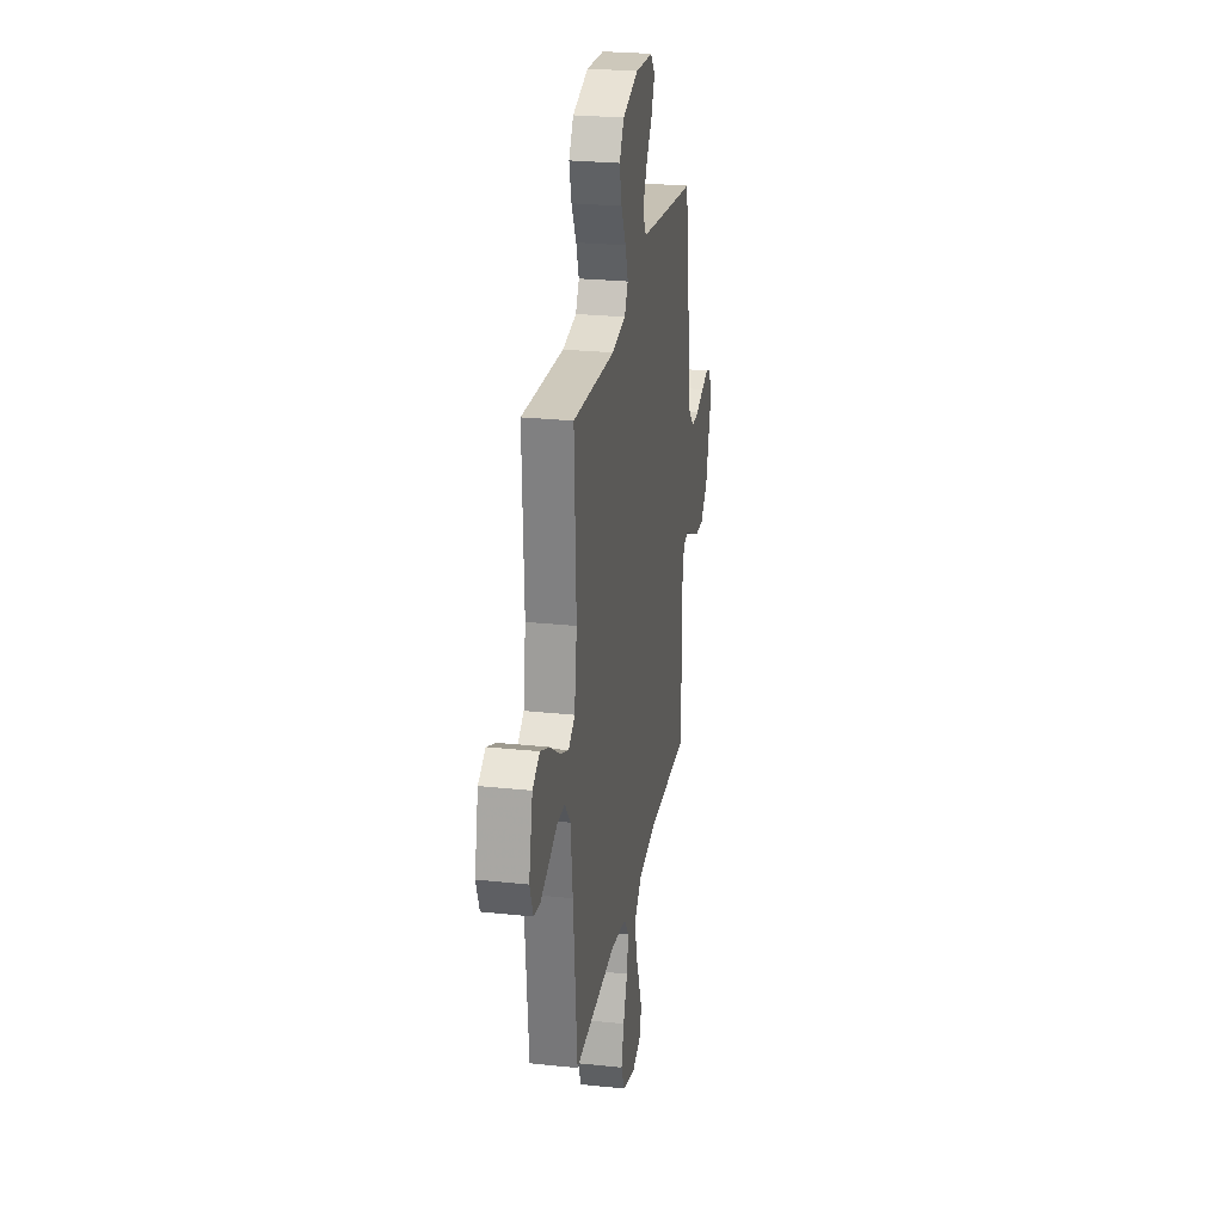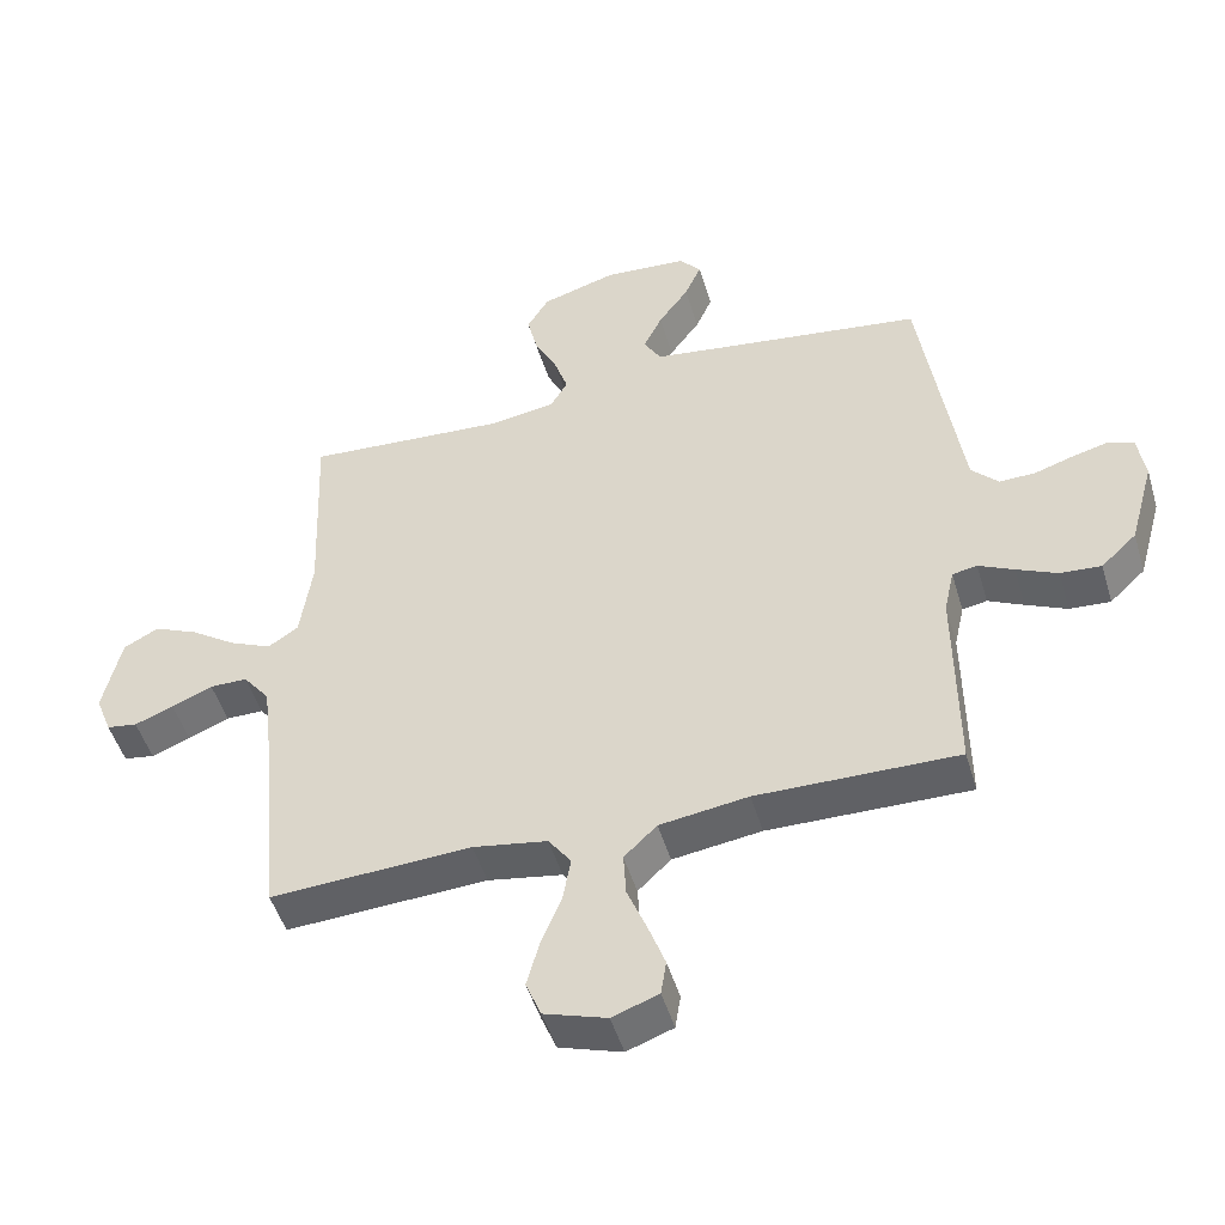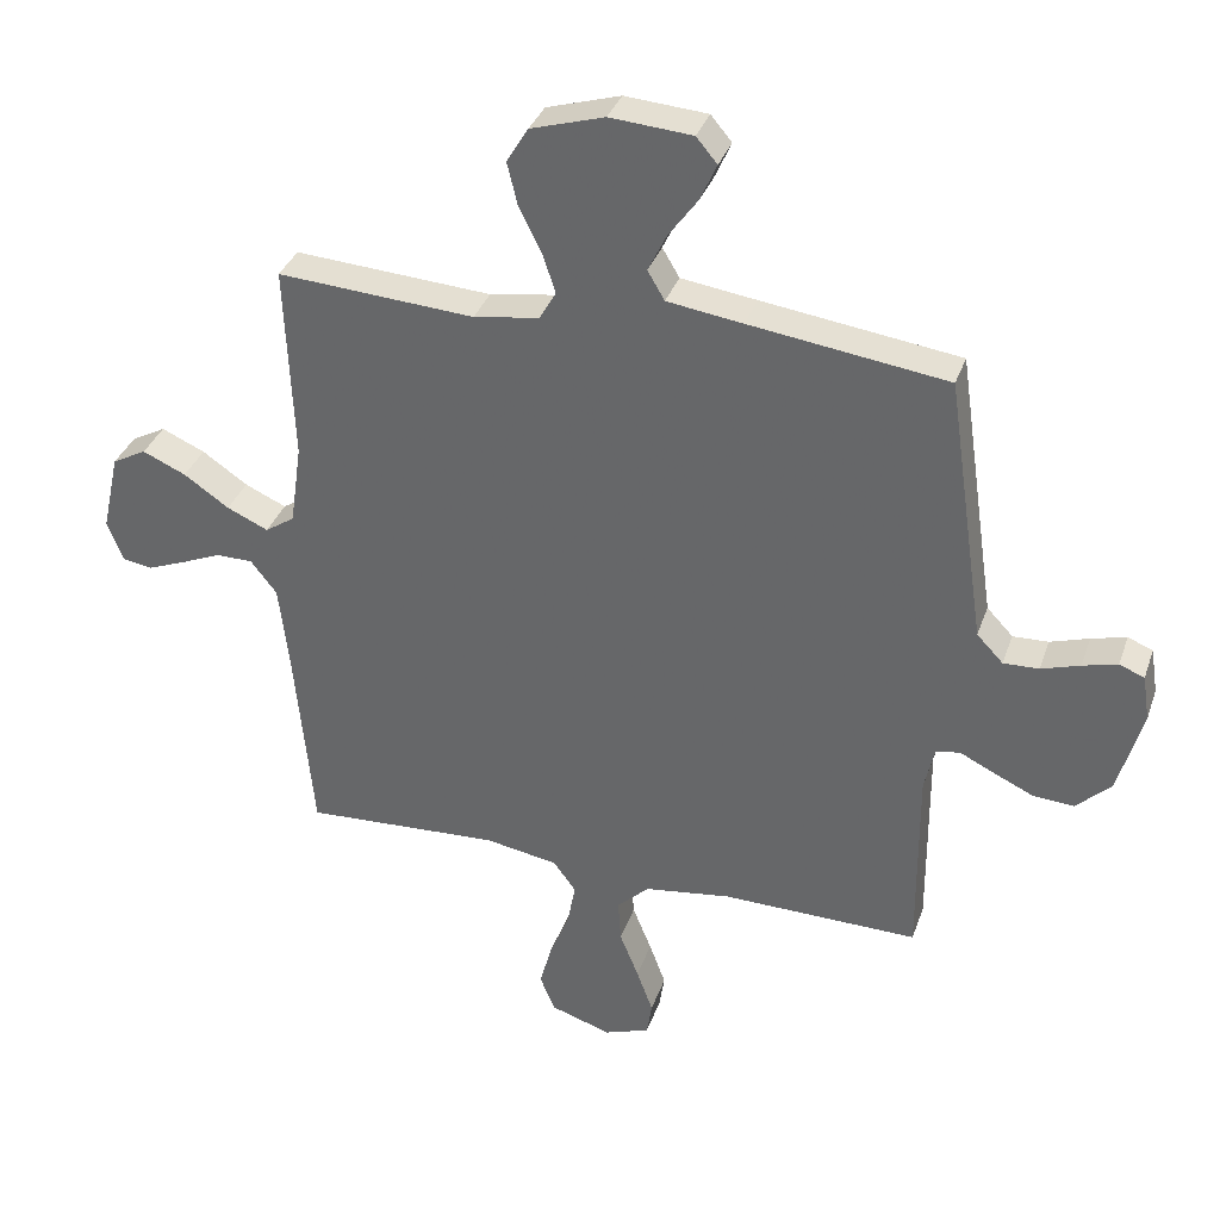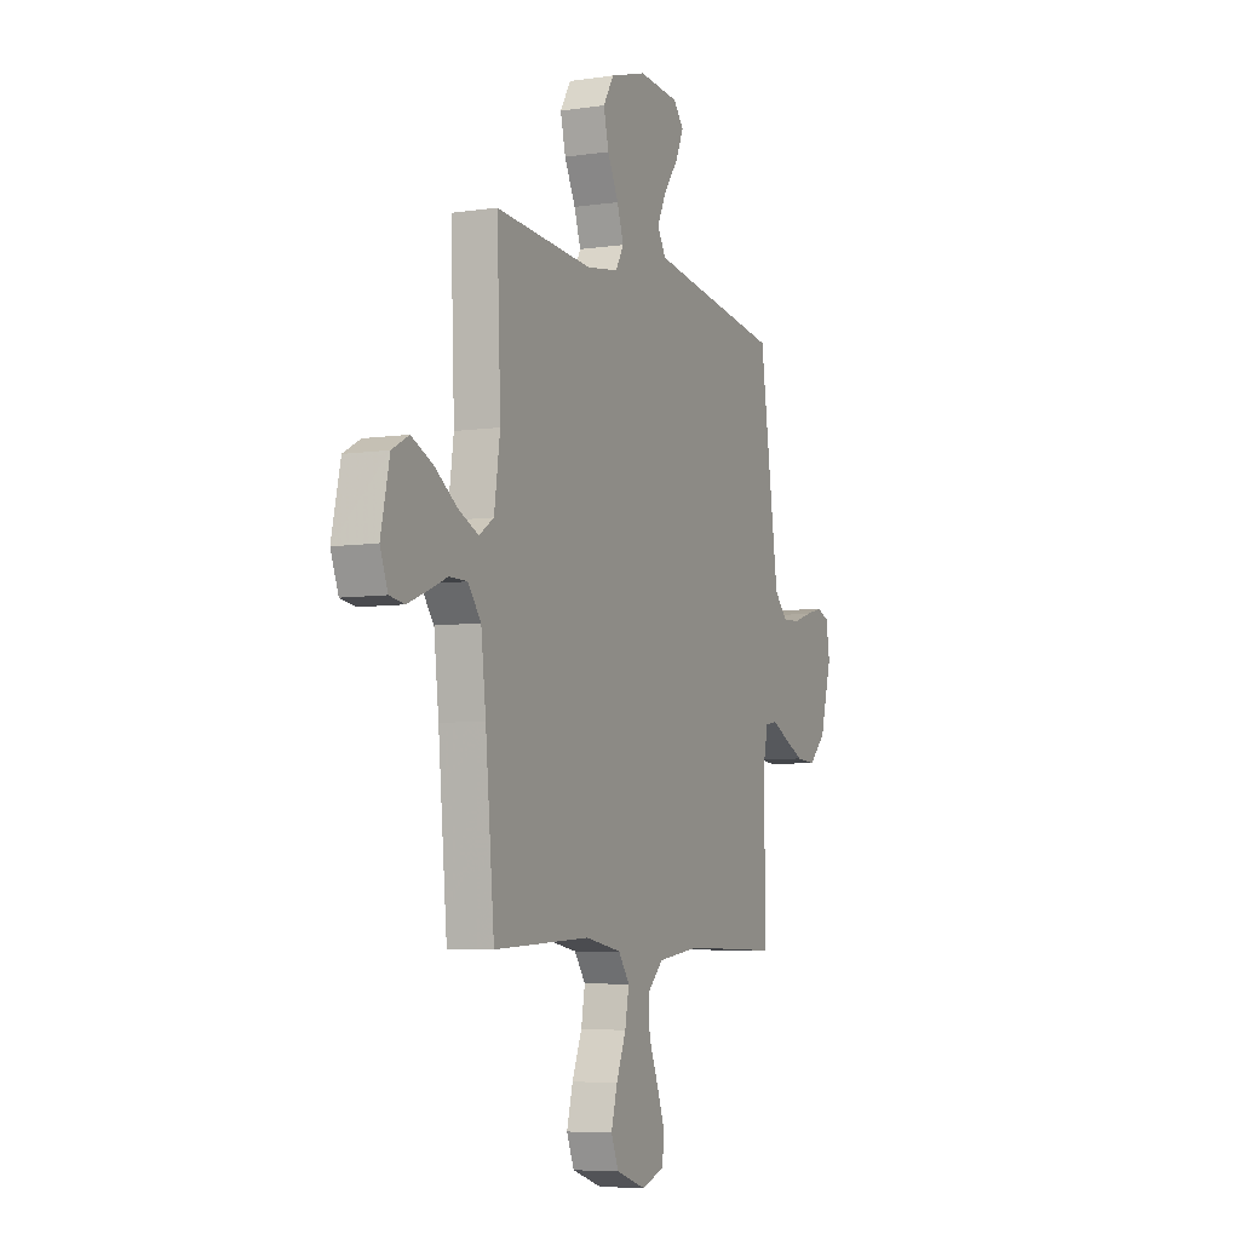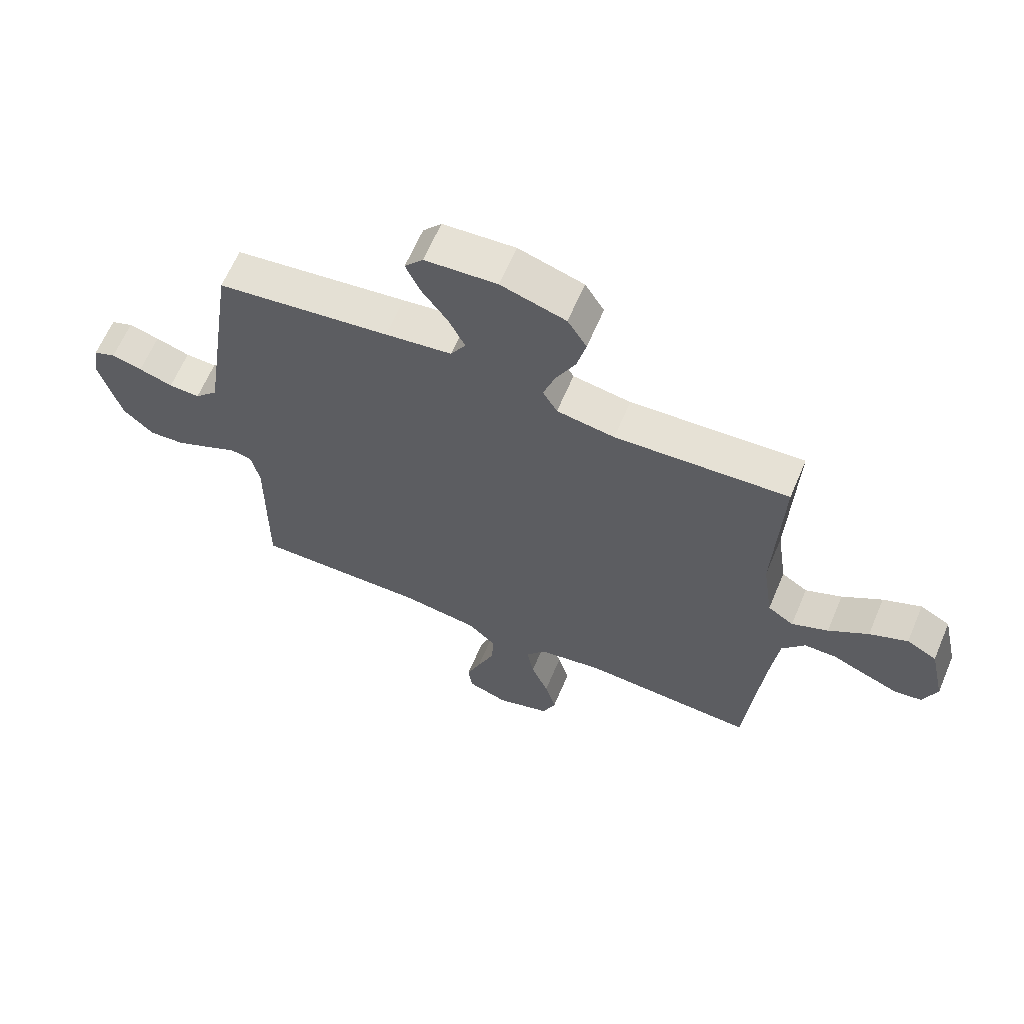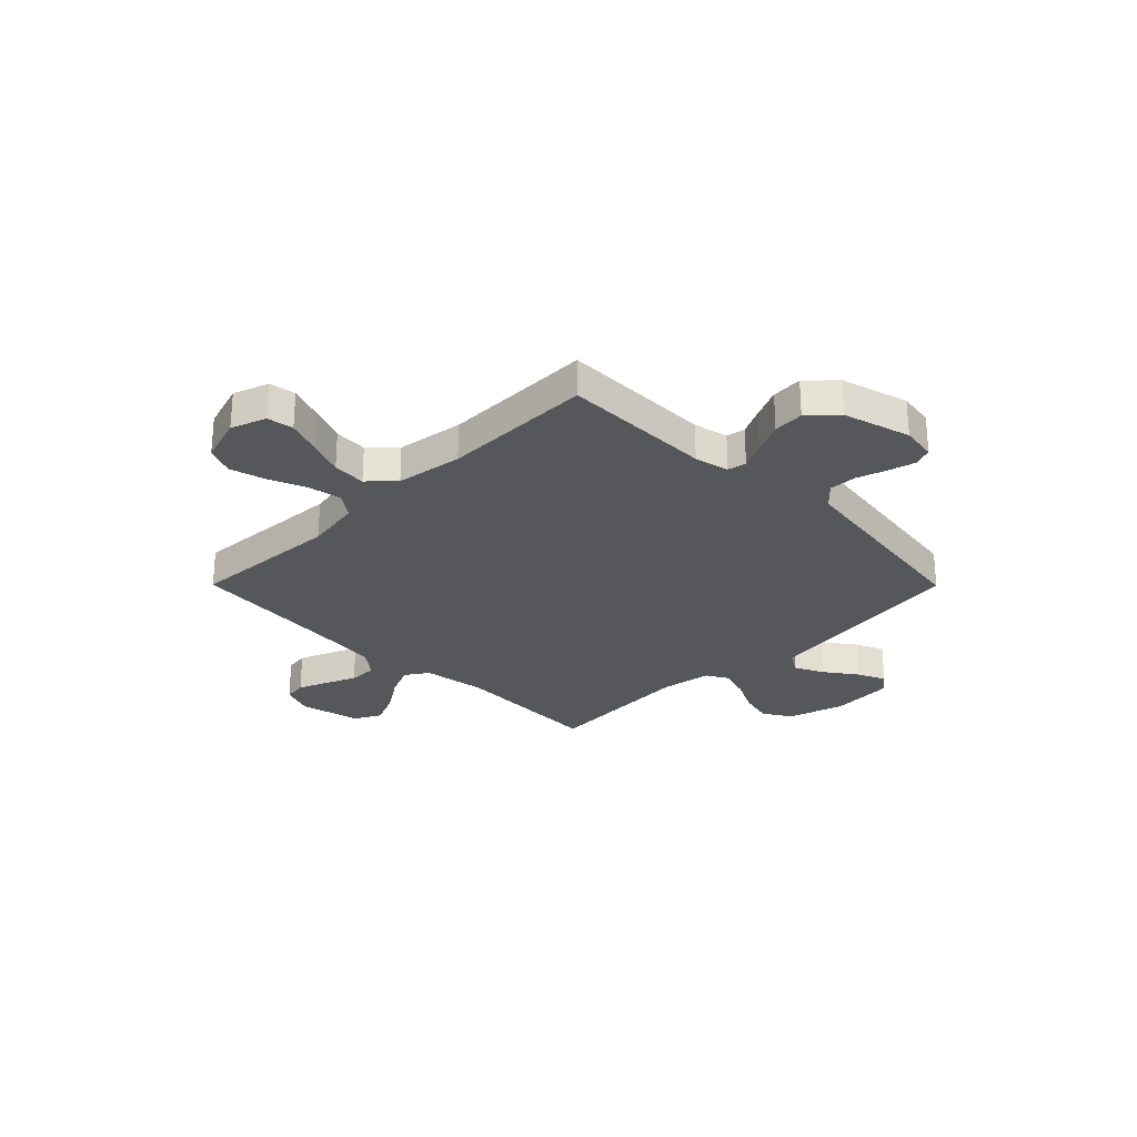
<metadata>
{"format":"obj","ext":"obj","renderer":"f3d","projection":"perspective","resolution":1024,"background":"white","views":[{"elev":25.8,"azim":99.7,"up":"+Z"},{"elev":-48.7,"azim":-163.7,"up":"+Z"},{"elev":35.0,"azim":-162.0,"up":"+Z"},{"elev":-6.3,"azim":113.7,"up":"+Z"},{"elev":63.8,"azim":23.0,"up":"+Z"},{"elev":-27.3,"azim":-135.2,"up":"+Y"}]}
</metadata>
<code>
v 0.5 0.07 -0.5
v 0.2 0.07 -0.483
v 0.089 0.07 -0.502
v 0.055 0.07 -0.549
v 0.067 0.07 -0.615
v 0.097 0.07 -0.689
v 0.116 0.07 -0.759
v 0.093 0.07 -0.815
v 0 0.07 -0.845
v -0.069 0.07 -0.82
v -0.077 0.07 -0.768
v -0.052 0.07 -0.7
v -0.023 0.07 -0.628
v -0.019 0.07 -0.562
v -0.068 0.07 -0.515
v -0.2 0.07 -0.496
v -0.5 0.07 -0.5
v -0.498 0.07 -0.2
v -0.513 0.07 -0.132
v -0.55 0.07 -0.125
v -0.603 0.07 -0.151
v -0.664 0.07 -0.179
v -0.725 0.07 -0.183
v -0.778 0.07 -0.133
v -0.815 0.07 0
v -0.804 0.07 0.07
v -0.766 0.07 0.085
v -0.713 0.07 0.071
v -0.654 0.07 0.052
v -0.6 0.07 0.05
v -0.56 0.07 0.092
v -0.544 0.07 0.2
v -0.5 0.07 0.5
v -0.2 0.07 0.54
v -0.085 0.07 0.556
v -0.059 0.07 0.6
v -0.087 0.07 0.658
v -0.132 0.07 0.72
v -0.157 0.07 0.776
v -0.125 0.07 0.814
v 0 0.07 0.823
v 0.112 0.07 0.789
v 0.145 0.07 0.735
v 0.129 0.07 0.669
v 0.095 0.07 0.601
v 0.075 0.07 0.541
v 0.1 0.07 0.497
v 0.2 0.07 0.481
v 0.5 0.07 0.5
v 0.488 0.07 0.2
v 0.506 0.07 0.075
v 0.551 0.07 0.045
v 0.614 0.07 0.073
v 0.683 0.07 0.12
v 0.749 0.07 0.149
v 0.801 0.07 0.121
v 0.828 0.07 0
v 0.804 0.07 -0.062
v 0.758 0.07 -0.069
v 0.7 0.07 -0.046
v 0.639 0.07 -0.02
v 0.583 0.07 -0.02
v 0.543 0.07 -0.071
v 0.528 0.07 -0.2
v 0.5 0 -0.5
v 0.2 0 -0.483
v 0.089 0 -0.502
v 0.055 0 -0.549
v 0.067 0 -0.615
v 0.097 0 -0.689
v 0.116 0 -0.759
v 0.093 0 -0.815
v 0 0 -0.845
v -0.069 0 -0.82
v -0.077 0 -0.768
v -0.052 0 -0.7
v -0.023 0 -0.628
v -0.019 0 -0.562
v -0.068 0 -0.515
v -0.2 0 -0.496
v -0.5 0 -0.5
v -0.498 0 -0.2
v -0.513 0 -0.132
v -0.55 0 -0.125
v -0.603 0 -0.151
v -0.664 0 -0.179
v -0.725 0 -0.183
v -0.778 0 -0.133
v -0.815 0 0
v -0.804 0 0.07
v -0.766 0 0.085
v -0.713 0 0.071
v -0.654 0 0.052
v -0.6 0 0.05
v -0.56 0 0.092
v -0.544 0 0.2
v -0.5 0 0.5
v -0.2 0 0.54
v -0.085 0 0.556
v -0.059 0 0.6
v -0.087 0 0.658
v -0.132 0 0.72
v -0.157 0 0.776
v -0.125 0 0.814
v 0 0 0.823
v 0.112 0 0.789
v 0.145 0 0.735
v 0.129 0 0.669
v 0.095 0 0.601
v 0.075 0 0.541
v 0.1 0 0.497
v 0.2 0 0.481
v 0.5 0 0.5
v 0.488 0 0.2
v 0.506 0 0.075
v 0.551 0 0.045
v 0.614 0 0.073
v 0.683 0 0.12
v 0.749 0 0.149
v 0.801 0 0.121
v 0.828 0 0
v 0.804 0 -0.062
v 0.758 0 -0.069
v 0.7 0 -0.046
v 0.639 0 -0.02
v 0.583 0 -0.02
v 0.543 0 -0.071
v 0.528 0 -0.2
f 58 59 60 61
f 56 57 58 61
f 56 61 62
f 53 54 55 56
f 52 53 56 62
f 51 52 62 63
f 48 49 50
f 47 48 50 51
f 42 43 44 45
f 42 45 46
f 41 42 46
f 40 41 46
f 37 38 39 40
f 36 37 40 46
f 35 36 46 47
f 32 33 34
f 31 32 34 35
f 30 31 35 47
f 26 27 28 29
f 24 25 26 29
f 24 29 30
f 20 21 22 23
f 20 23 24 30
f 16 17 18
f 15 16 18 19
f 10 11 12 13
f 8 9 10 13
f 8 13 14
f 5 6 7 8
f 4 5 8 14
f 3 4 14 15
f 64 1 2
f 19 20 30 47
f 47 51 63 64
f 15 19 47 64
f 2 3 15 64
f 125 124 123 122
f 125 122 121 120
f 126 125 120
f 120 119 118 117
f 126 120 117 116
f 127 126 116 115
f 114 113 112
f 115 114 112 111
f 109 108 107 106
f 110 109 106
f 110 106 105
f 110 105 104
f 104 103 102 101
f 110 104 101 100
f 111 110 100 99
f 98 97 96
f 99 98 96 95
f 111 99 95 94
f 93 92 91 90
f 93 90 89 88
f 94 93 88
f 87 86 85 84
f 94 88 87 84
f 82 81 80
f 83 82 80 79
f 77 76 75 74
f 77 74 73 72
f 78 77 72
f 72 71 70 69
f 78 72 69 68
f 79 78 68 67
f 66 65 128
f 111 94 84 83
f 128 127 115 111
f 128 111 83 79
f 128 79 67 66
f 1 65 66 2
f 2 66 67 3
f 3 67 68 4
f 4 68 69 5
f 5 69 70 6
f 6 70 71 7
f 7 71 72 8
f 8 72 73 9
f 9 73 74 10
f 10 74 75 11
f 11 75 76 12
f 12 76 77 13
f 13 77 78 14
f 14 78 79 15
f 15 79 80 16
f 16 80 81 17
f 17 81 82 18
f 18 82 83 19
f 19 83 84 20
f 20 84 85 21
f 21 85 86 22
f 22 86 87 23
f 23 87 88 24
f 24 88 89 25
f 25 89 90 26
f 26 90 91 27
f 27 91 92 28
f 28 92 93 29
f 29 93 94 30
f 30 94 95 31
f 31 95 96 32
f 32 96 97 33
f 33 97 98 34
f 34 98 99 35
f 35 99 100 36
f 36 100 101 37
f 37 101 102 38
f 38 102 103 39
f 39 103 104 40
f 40 104 105 41
f 41 105 106 42
f 42 106 107 43
f 43 107 108 44
f 44 108 109 45
f 45 109 110 46
f 46 110 111 47
f 47 111 112 48
f 48 112 113 49
f 49 113 114 50
f 50 114 115 51
f 51 115 116 52
f 52 116 117 53
f 53 117 118 54
f 54 118 119 55
f 55 119 120 56
f 56 120 121 57
f 57 121 122 58
f 58 122 123 59
f 59 123 124 60
f 60 124 125 61
f 61 125 126 62
f 62 126 127 63
f 63 127 128 64
f 64 128 65 1

</code>
